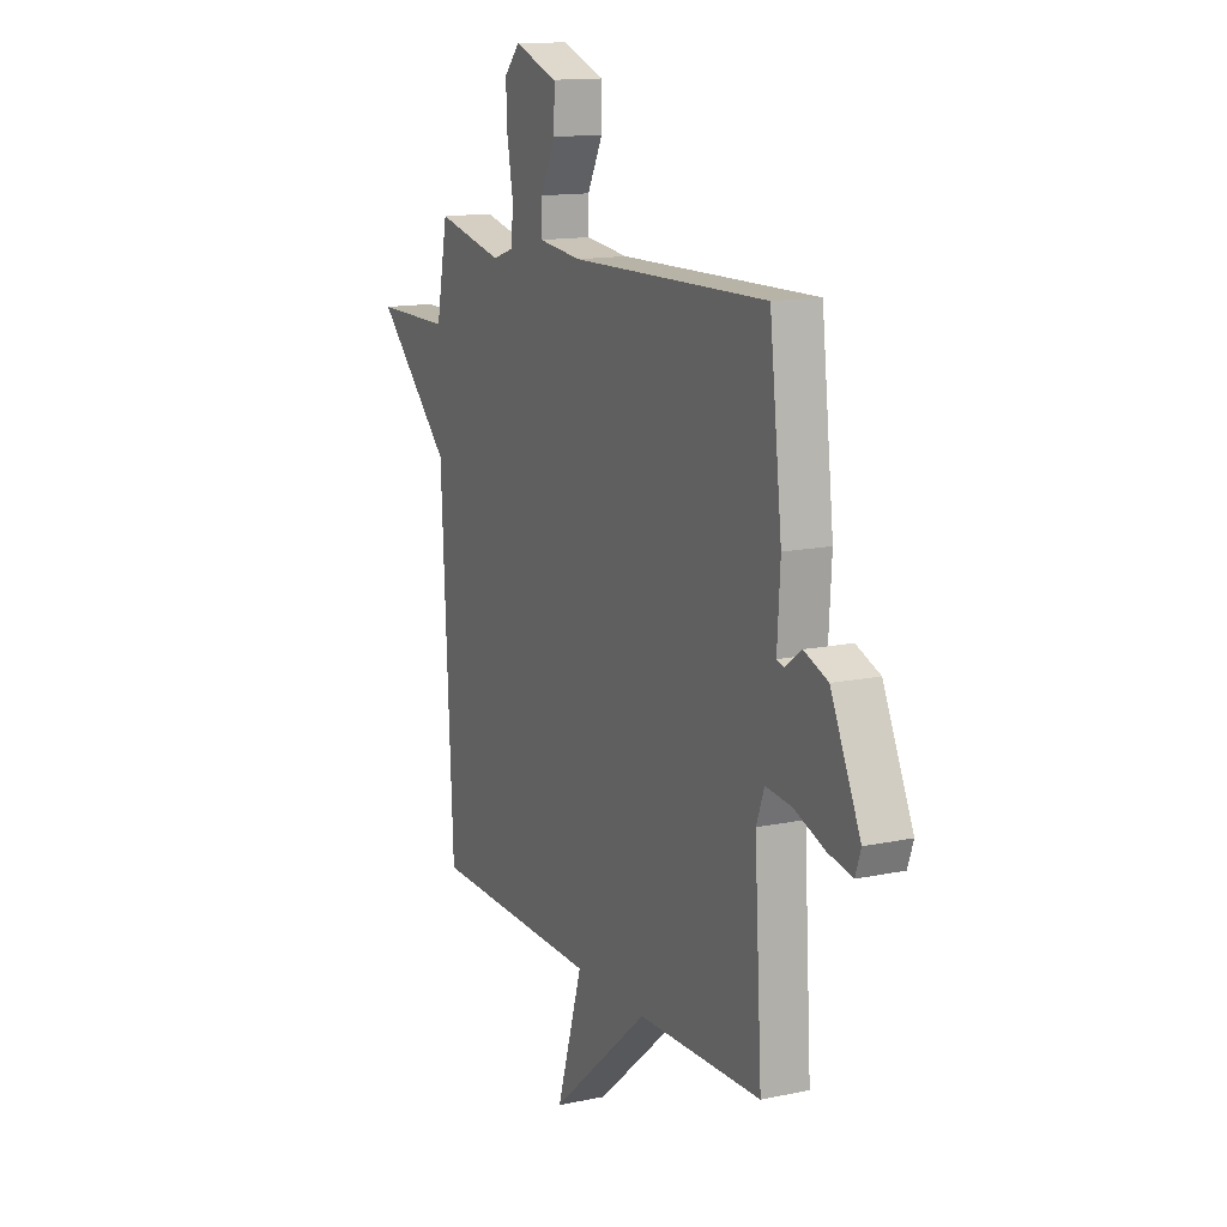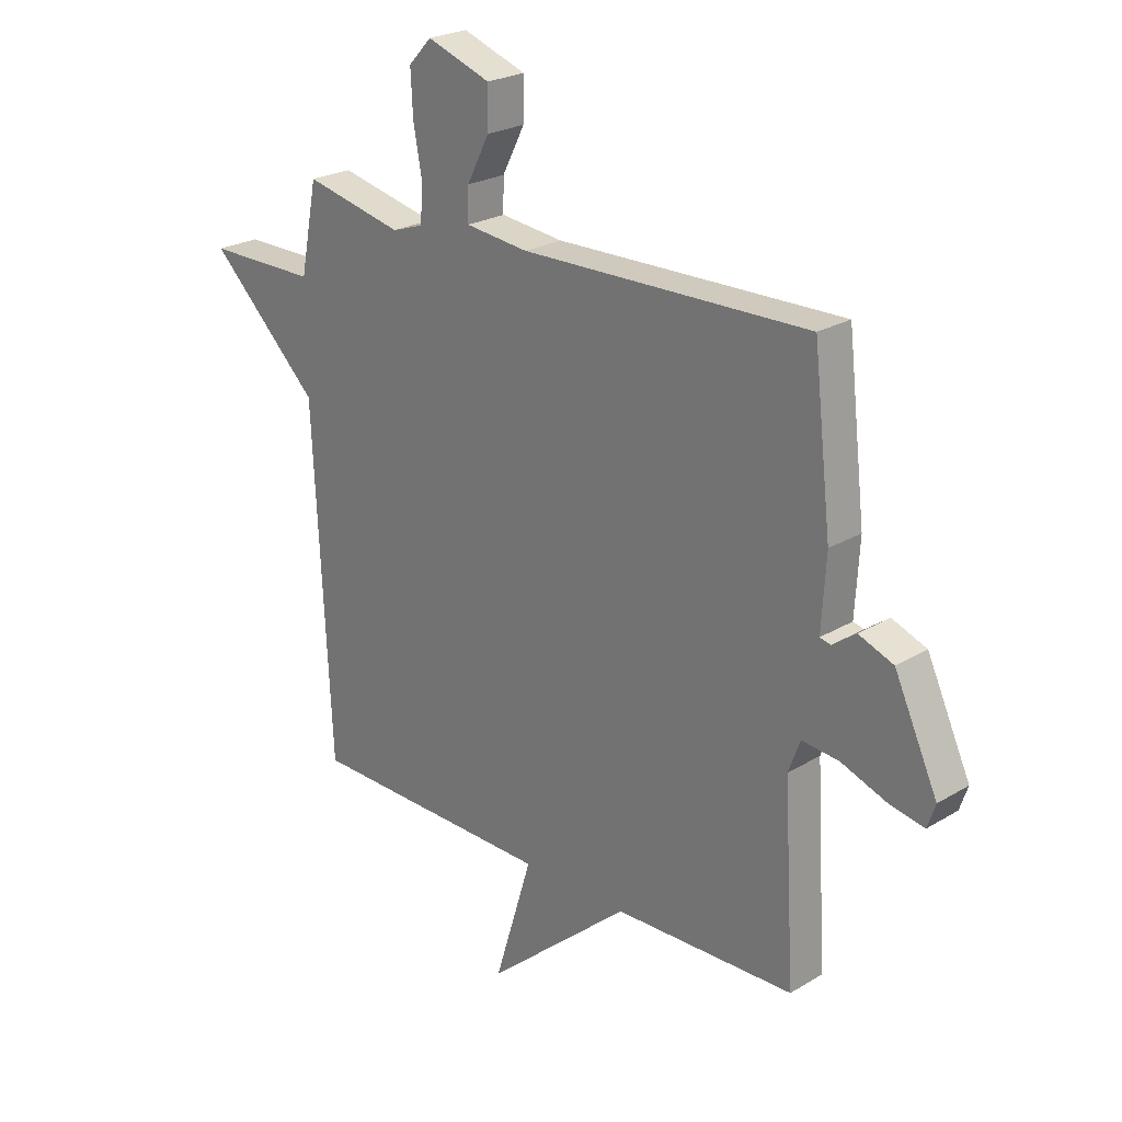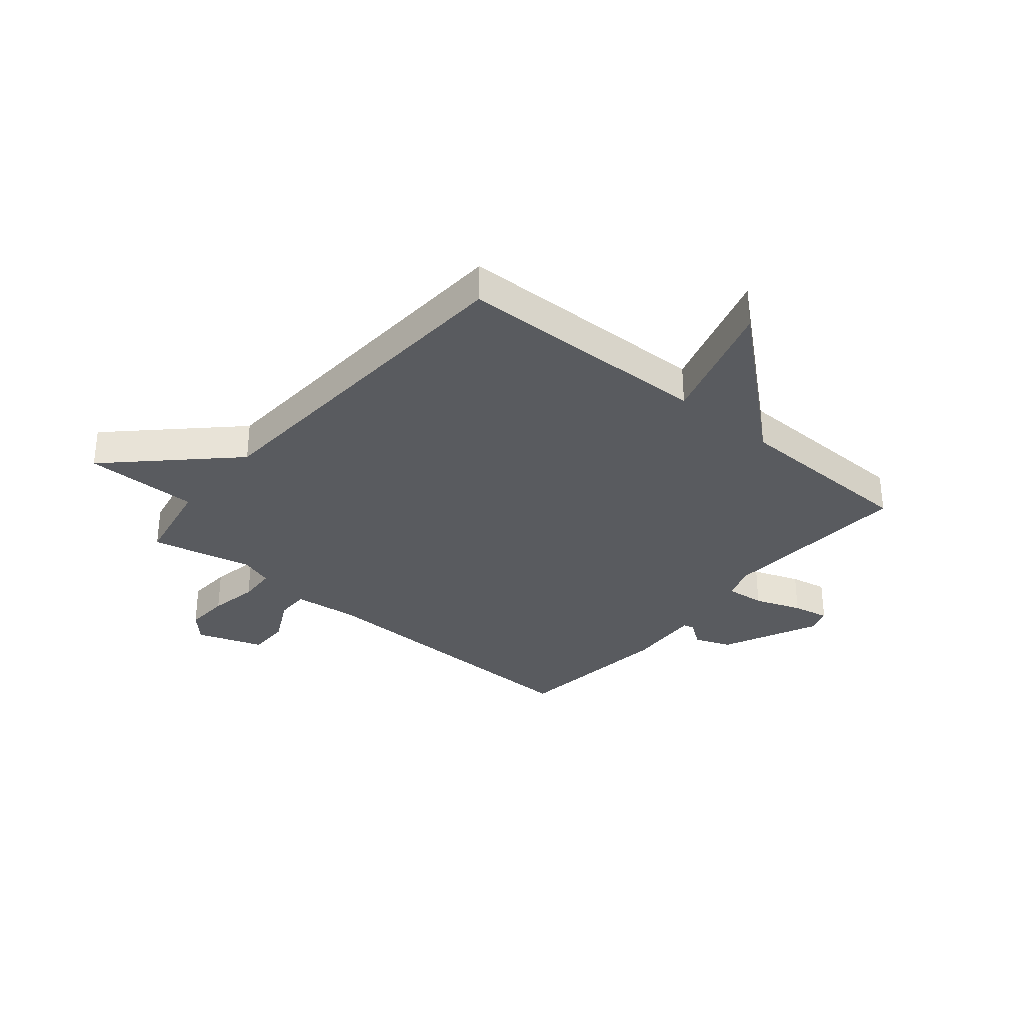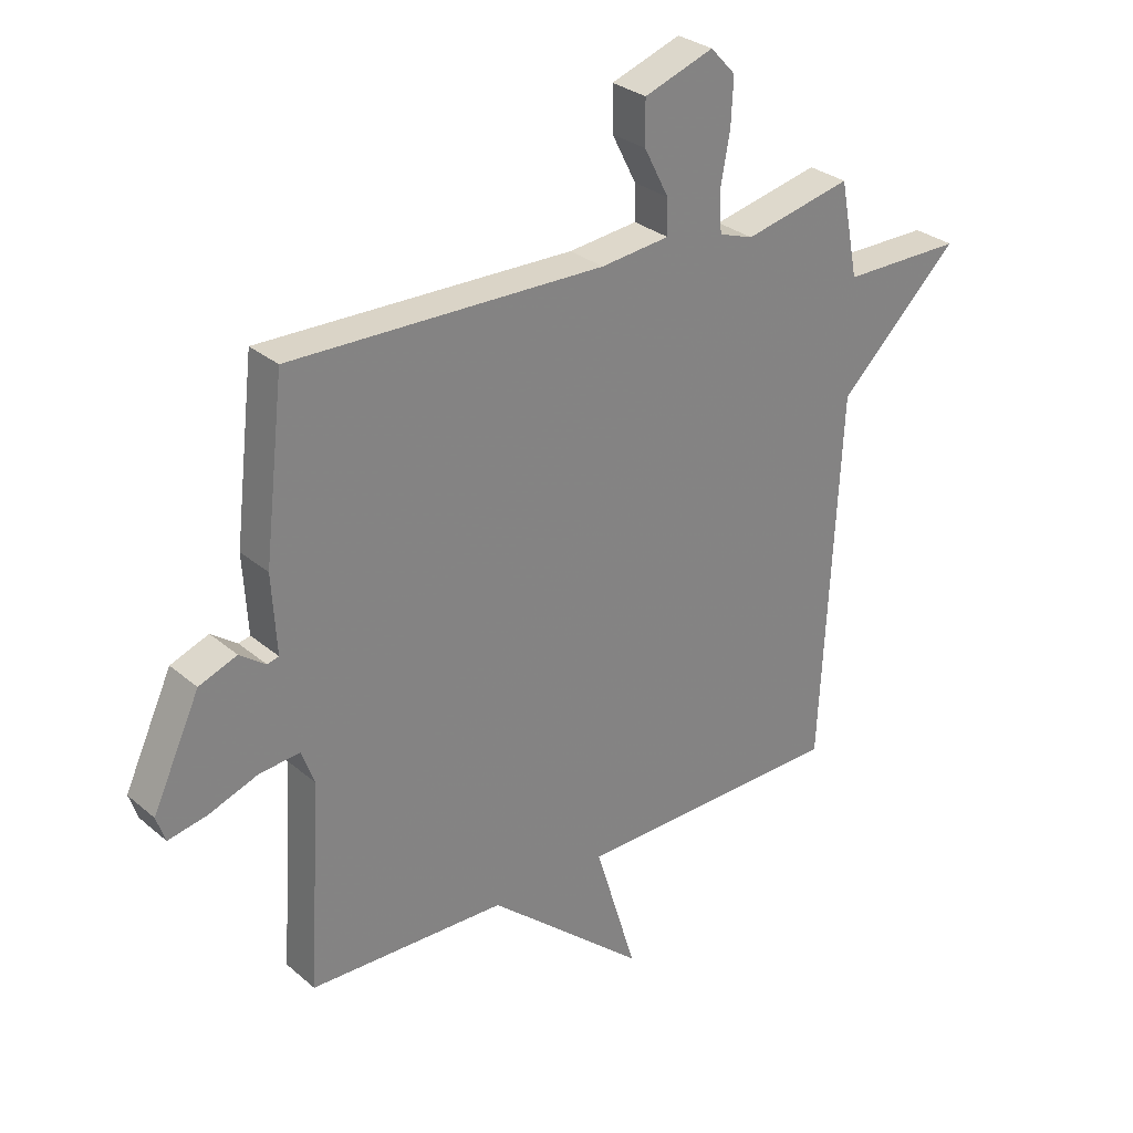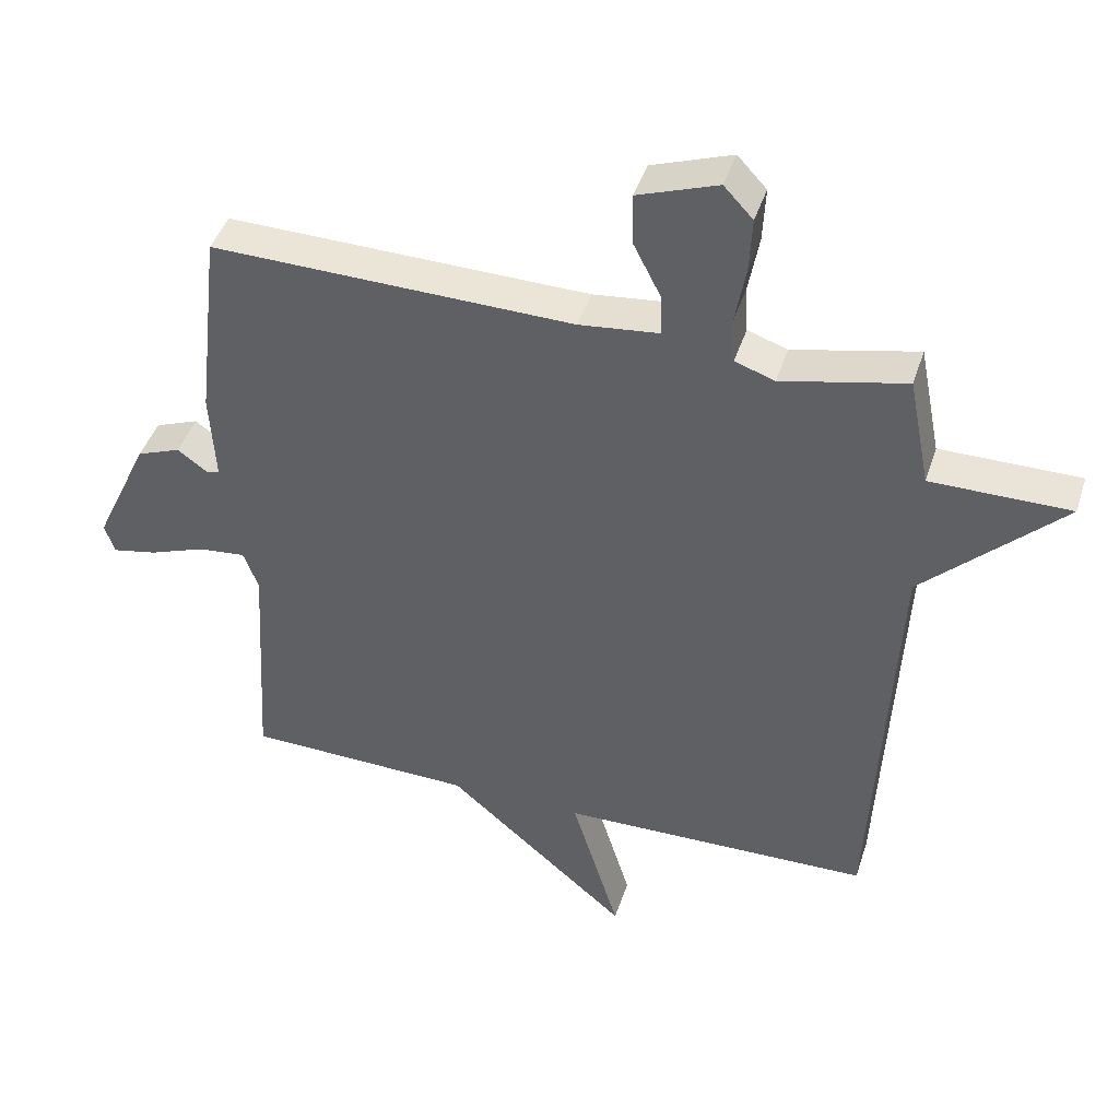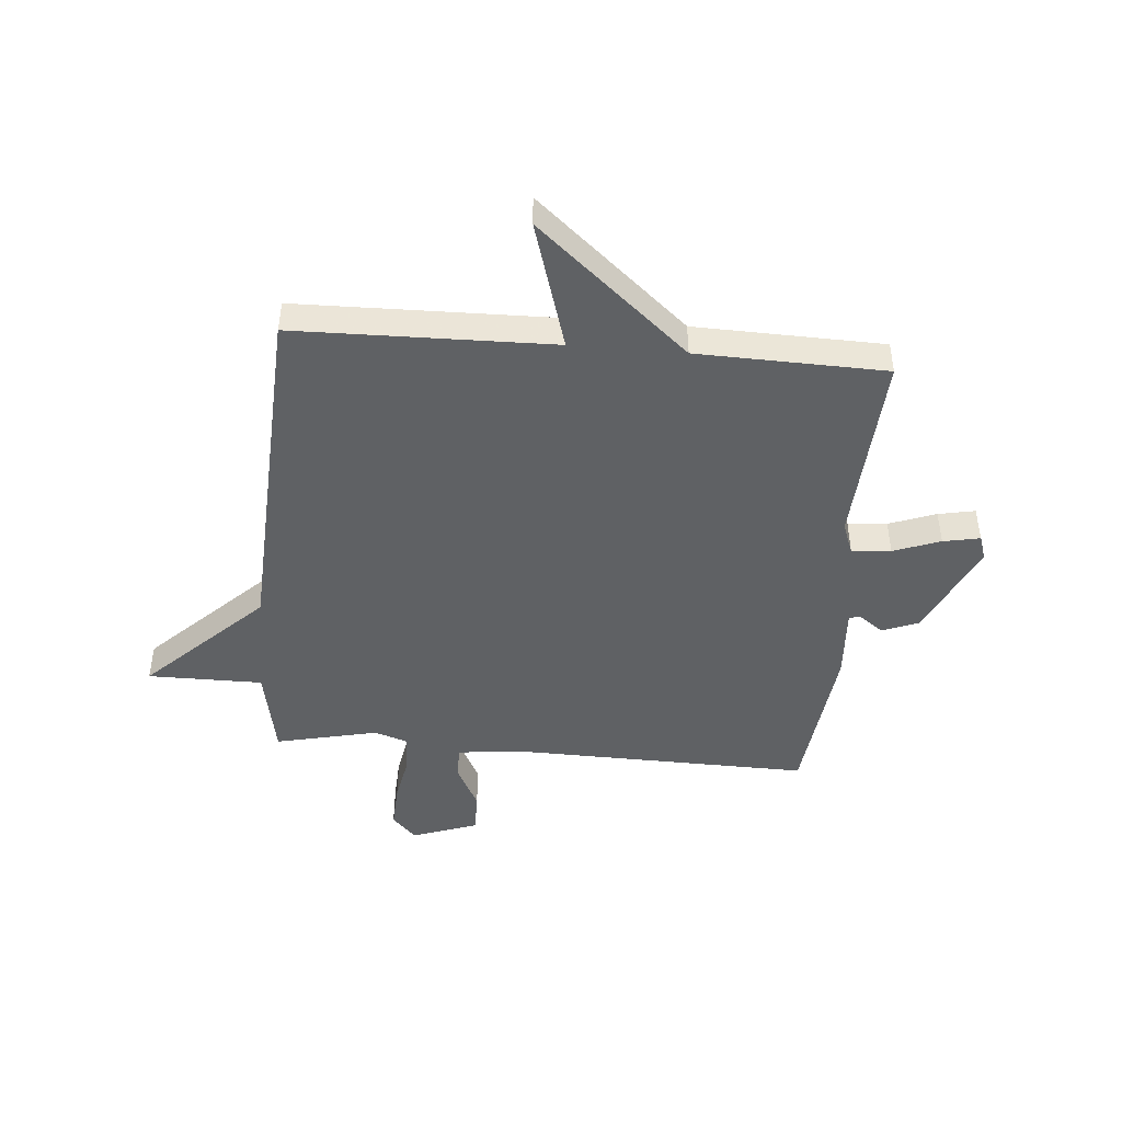
<metadata>
{"format":"obj","ext":"obj","renderer":"f3d","projection":"perspective","resolution":1024,"background":"white","views":[{"elev":13.8,"azim":-115.4,"up":"+Z"},{"elev":23.9,"azim":-134.9,"up":"+Z"},{"elev":-32.5,"azim":140.0,"up":"+Y"},{"elev":29.5,"azim":-39.1,"up":"+Z"},{"elev":43.3,"azim":17.4,"up":"+Z"},{"elev":-45.8,"azim":175.1,"up":"+Y"}]}
</metadata>
<code>
v -0.5 0.07 0.5
v 0.037 0.07 0.489
v 0.155 0.07 0.502
v 0.154 0.07 0.562
v 0.112 0.07 0.644
v 0.111 0.07 0.719
v 0.23 0.07 0.761
v 0.273 0.07 0.715
v 0.269 0.07 0.635
v 0.253 0.07 0.547
v 0.257 0.07 0.479
v 0.316 0.07 0.459
v 0.5 0.07 0.5
v 0.532 0.07 0.337
v 0.738 0.07 0.337
v 0.532 0.07 0.137
v 0.5 0.07 -0.5
v 0.038 0.07 -0.509
v 0.109 0.07 -0.742
v -0.162 0.07 -0.509
v -0.5 0.07 -0.5
v -0.479 0.07 -0.15
v -0.501 0.07 -0.091
v -0.571 0.07 -0.098
v -0.655 0.07 -0.129
v -0.721 0.07 -0.142
v -0.736 0.07 -0.098
v -0.655 0.07 0.076
v -0.59 0.07 0.101
v -0.546 0.07 0.069
v -0.526 0.07 0.074
v -0.534 0.07 0.207
v -0.5 0 0.5
v 0.037 0 0.489
v 0.155 0 0.502
v 0.154 0 0.562
v 0.112 0 0.644
v 0.111 0 0.719
v 0.23 0 0.761
v 0.273 0 0.715
v 0.269 0 0.635
v 0.253 0 0.547
v 0.257 0 0.479
v 0.316 0 0.459
v 0.5 0 0.5
v 0.532 0 0.337
v 0.738 0 0.337
v 0.532 0 0.137
v 0.5 0 -0.5
v 0.038 0 -0.509
v 0.109 0 -0.742
v -0.162 0 -0.509
v -0.5 0 -0.5
v -0.479 0 -0.15
v -0.501 0 -0.091
v -0.571 0 -0.098
v -0.655 0 -0.129
v -0.721 0 -0.142
v -0.736 0 -0.098
v -0.655 0 0.076
v -0.59 0 0.101
v -0.546 0 0.069
v -0.526 0 0.074
v -0.534 0 0.207
f 31 32 1 2
f 28 29 30
f 27 28 30
f 26 27 30
f 25 26 30
f 24 25 30
f 23 24 30 31
f 31 2 3
f 23 31 3
f 22 23 3
f 20 21 22 3
f 18 19 20
f 18 20 3
f 17 18 3
f 16 17 3
f 14 15 16
f 12 13 14 16
f 11 12 16 3
f 8 9 10
f 7 8 10
f 6 7 10
f 5 6 10
f 4 5 10
f 3 4 10 11
f 34 33 64 63
f 62 61 60
f 62 60 59
f 62 59 58
f 62 58 57
f 62 57 56
f 63 62 56 55
f 35 34 63
f 35 63 55
f 35 55 54
f 35 54 53 52
f 52 51 50
f 35 52 50
f 35 50 49
f 35 49 48
f 48 47 46
f 48 46 45 44
f 35 48 44 43
f 42 41 40
f 42 40 39
f 42 39 38
f 42 38 37
f 42 37 36
f 43 42 36 35
f 1 33 34 2
f 2 34 35 3
f 3 35 36 4
f 4 36 37 5
f 5 37 38 6
f 6 38 39 7
f 7 39 40 8
f 8 40 41 9
f 9 41 42 10
f 10 42 43 11
f 11 43 44 12
f 12 44 45 13
f 13 45 46 14
f 14 46 47 15
f 15 47 48 16
f 16 48 49 17
f 17 49 50 18
f 18 50 51 19
f 19 51 52 20
f 20 52 53 21
f 21 53 54 22
f 22 54 55 23
f 23 55 56 24
f 24 56 57 25
f 25 57 58 26
f 26 58 59 27
f 27 59 60 28
f 28 60 61 29
f 29 61 62 30
f 30 62 63 31
f 31 63 64 32
f 32 64 33 1

</code>
